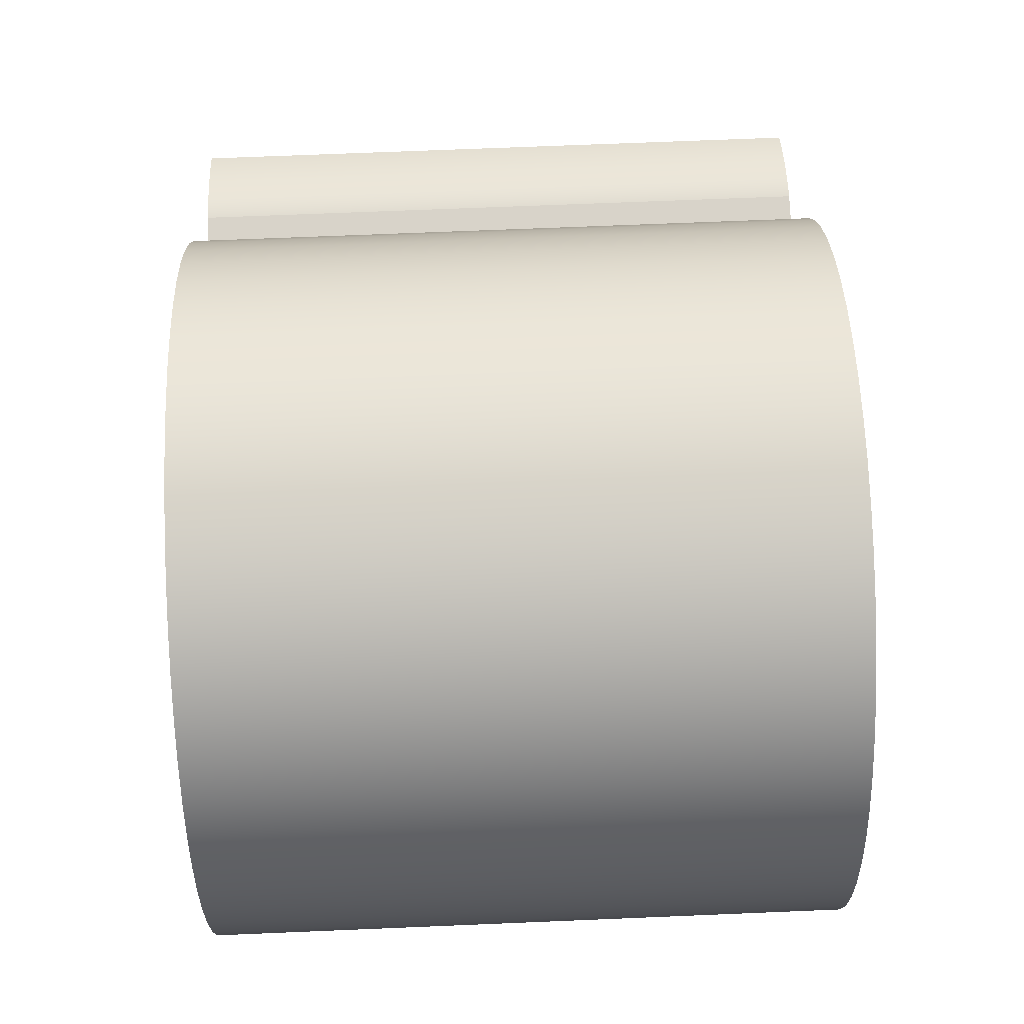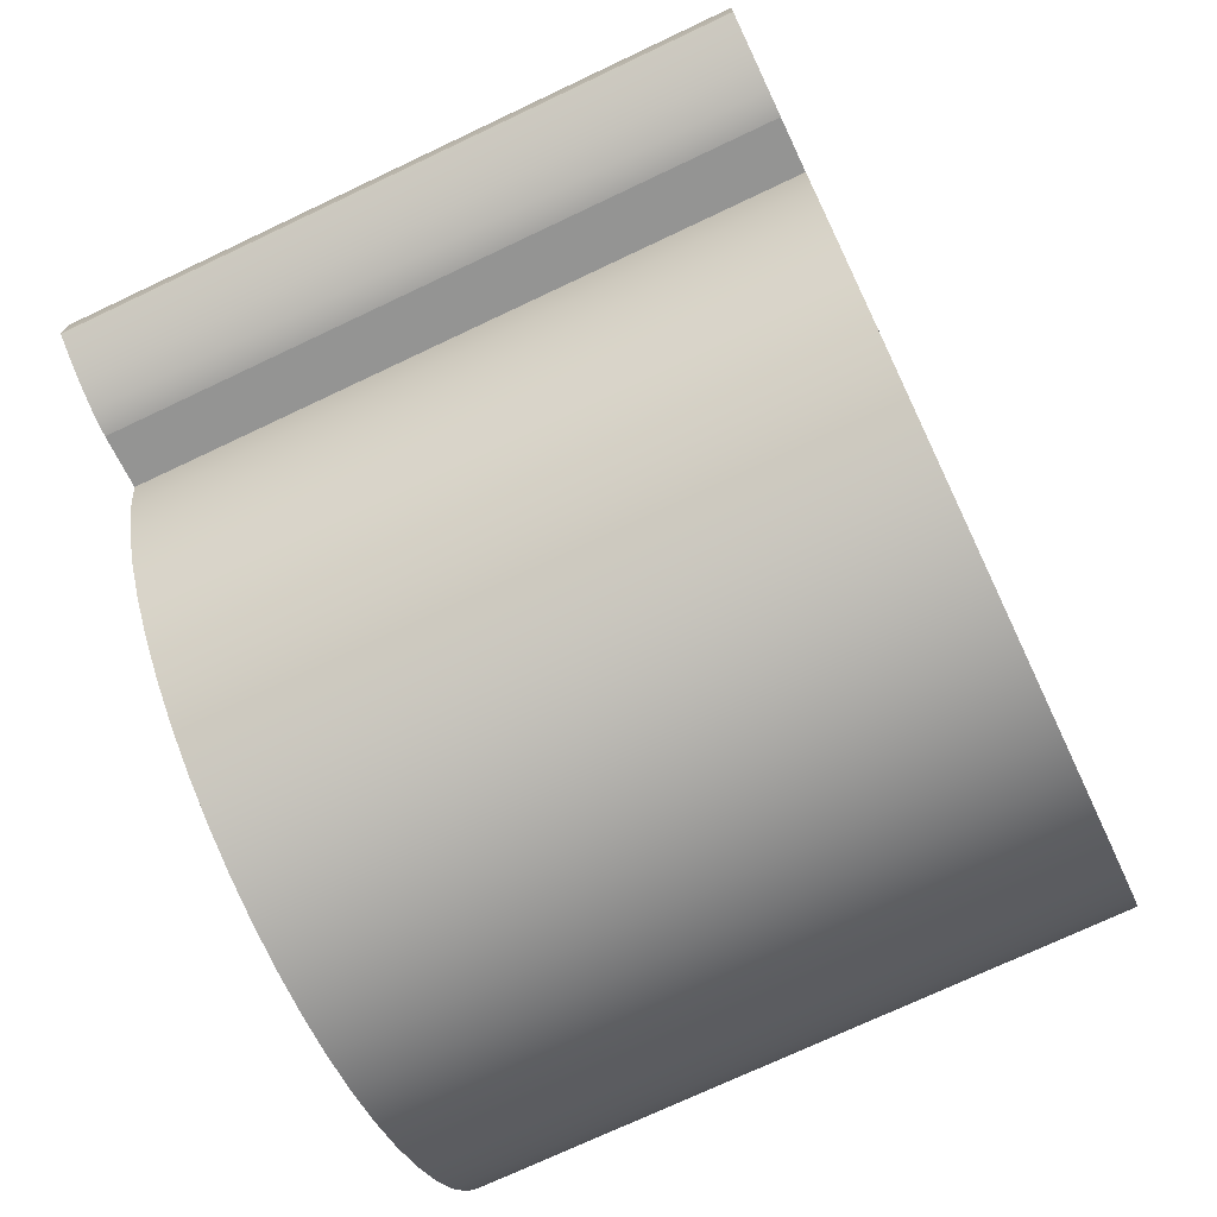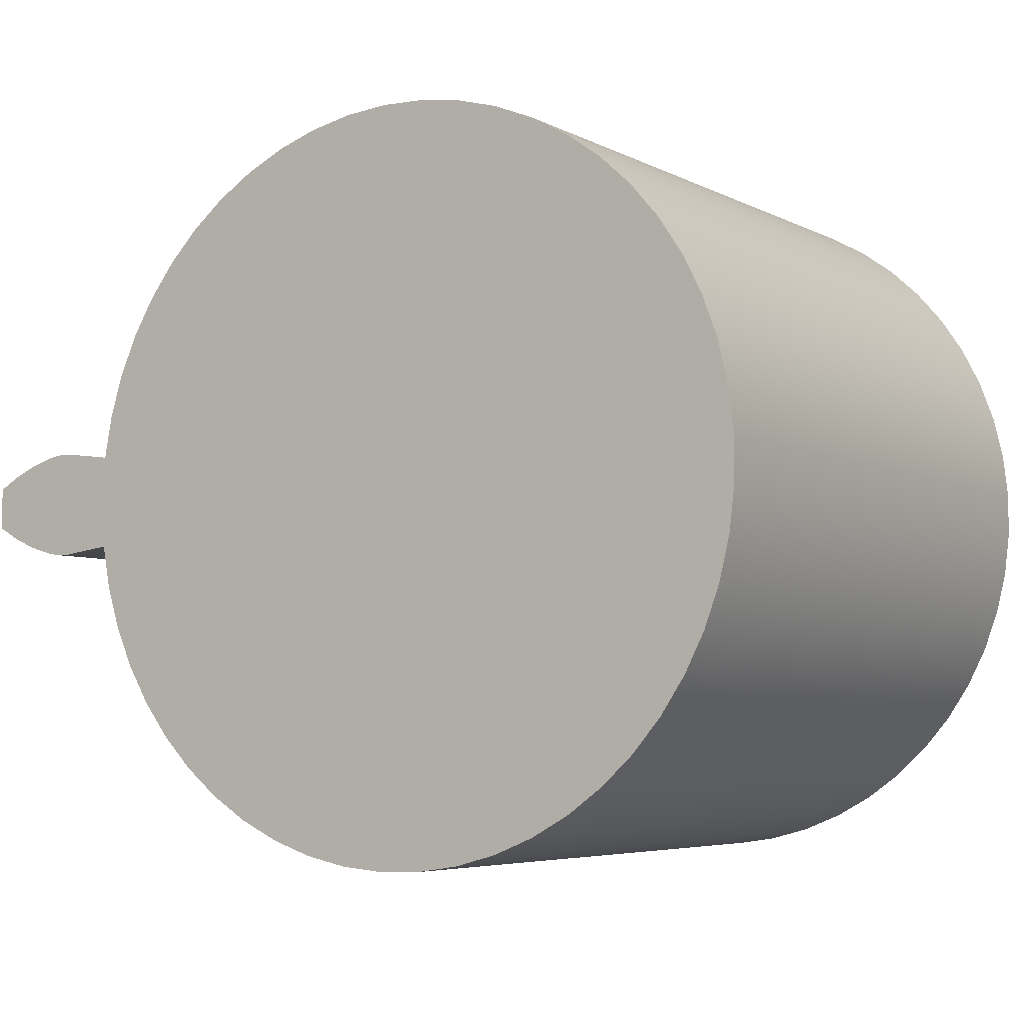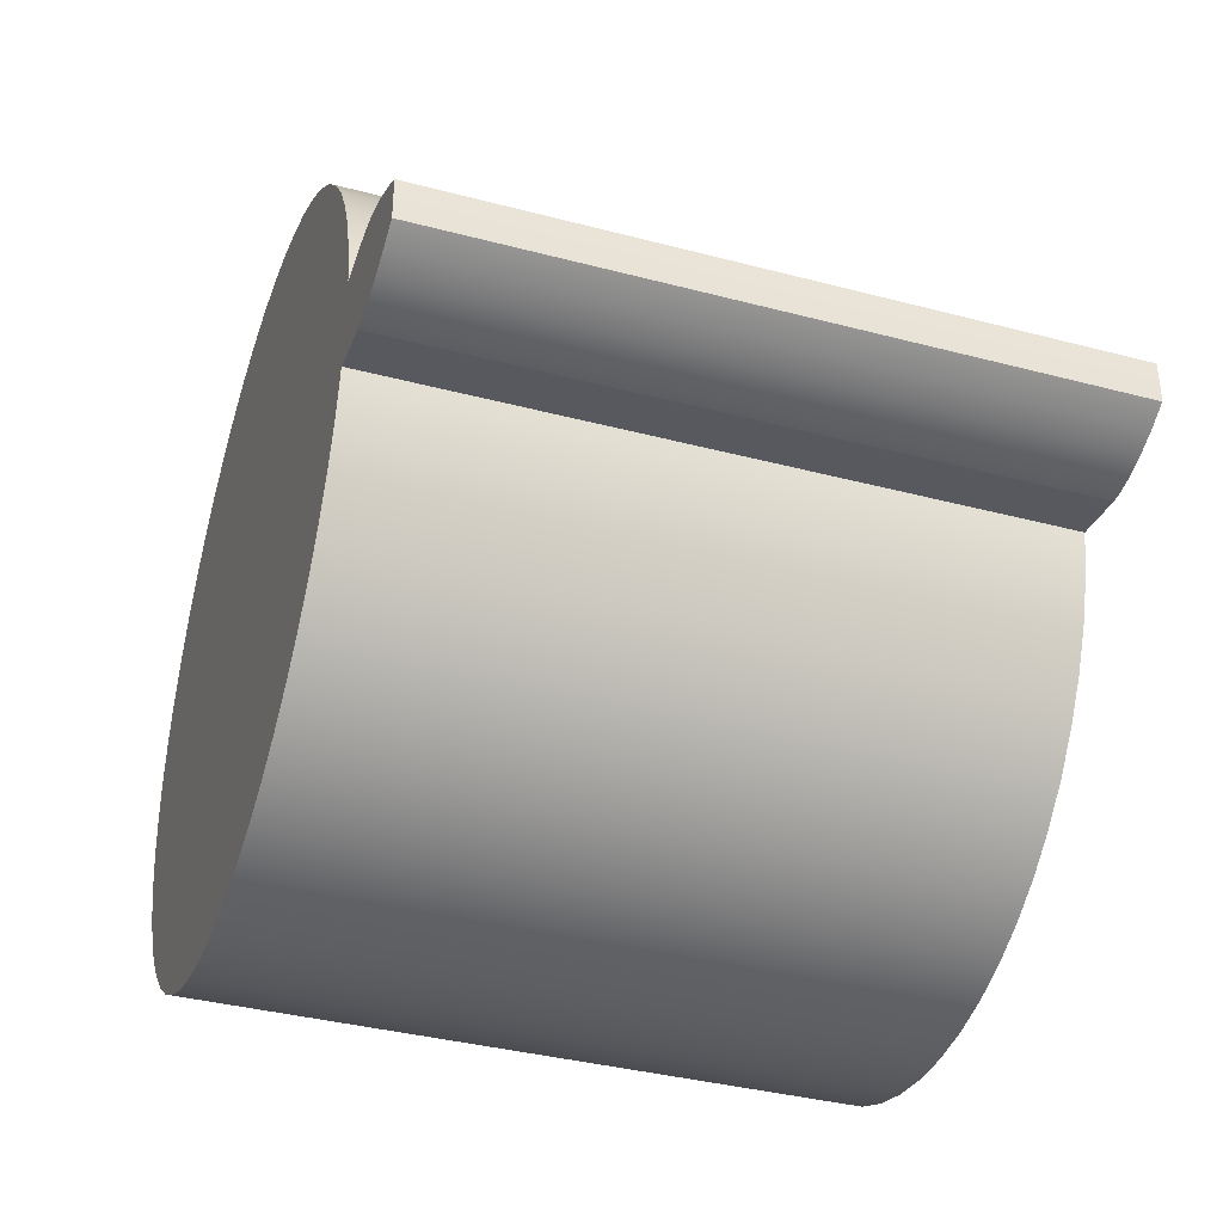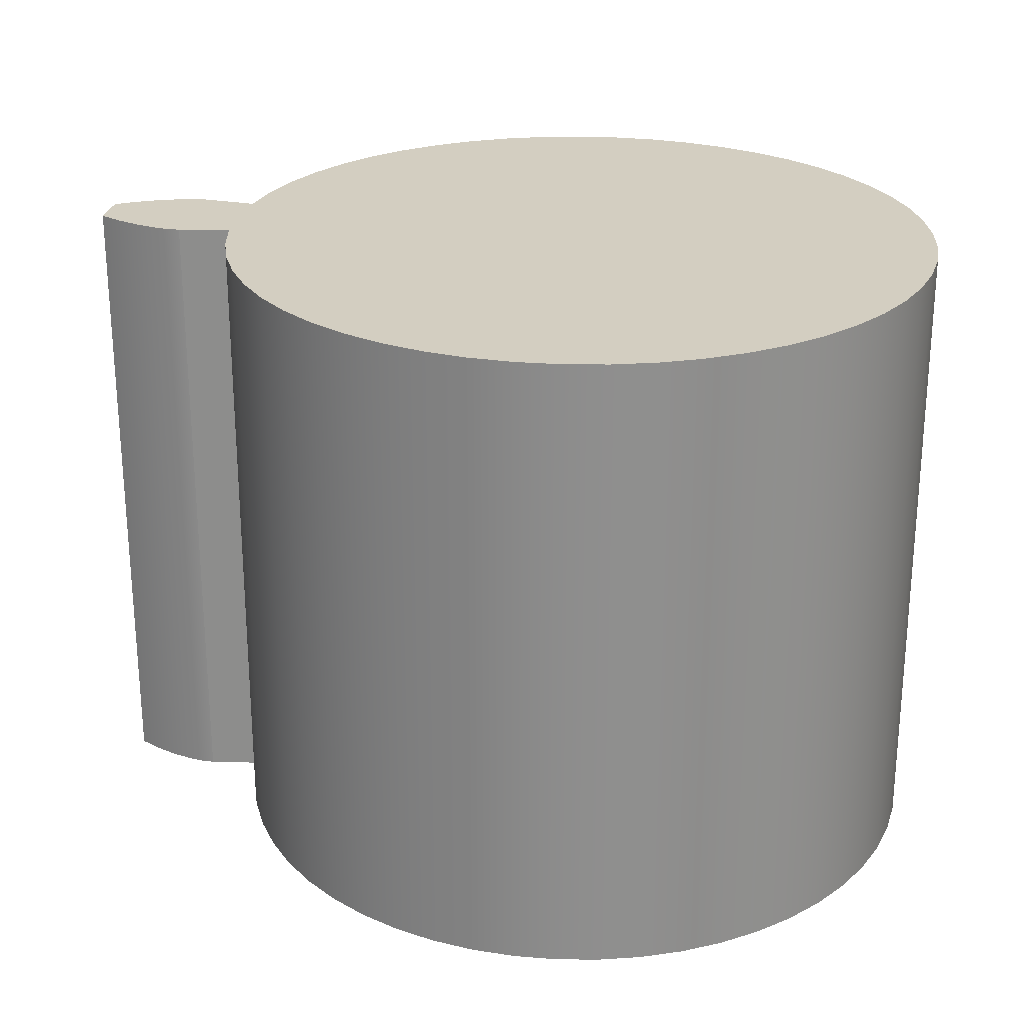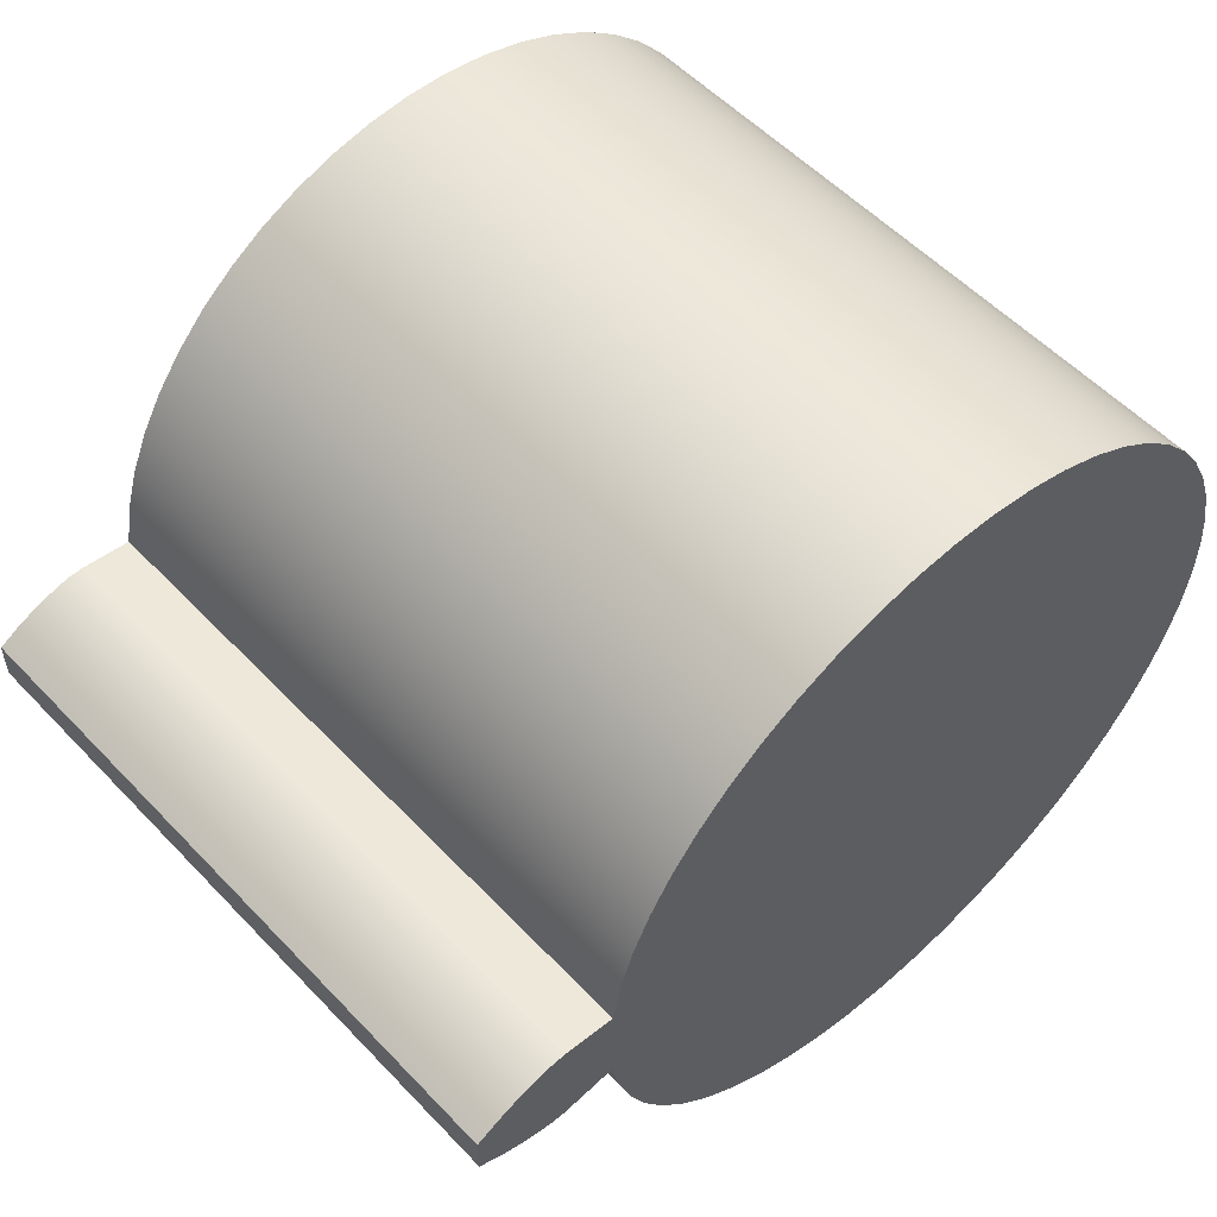
<metadata>
{"format":"obj","ext":"obj","renderer":"f3d","projection":"perspective","resolution":1024,"background":"white","views":[{"elev":68.7,"azim":-92.4,"up":"+Y"},{"elev":-73.3,"azim":115.3,"up":"+Y"},{"elev":-5.2,"azim":-147.1,"up":"+Y"},{"elev":-37.1,"azim":71.2,"up":"+Y"},{"elev":25.2,"azim":-170.5,"up":"+Z"},{"elev":55.0,"azim":137.5,"up":"+Y"}]}
</metadata>
<code>
v 0.892 -0.1131 0
v 1.02 -0.1293 0
v 1.02 -0.1293 1.587
v 0.892 -0.1131 1.587
v 1.02 0.1293 0
v 0.892 0.1131 0
v 0.892 0.1131 1.587
v 1.02 0.1293 1.587
v 1.25 0.05096 0
v 1.196 0.08105 0
v 1.14 0.1057 0
v 1.081 0.1231 0
v 1.051 0.1283 0
v 1.02 0.1293 0
v 1.02 0.1293 1.587
v 1.051 0.1283 1.587
v 1.081 0.1231 1.587
v 1.14 0.1057 1.587
v 1.196 0.08105 1.587
v 1.25 0.05096 1.587
v 1.25 -0.05096 0
v 1.251 -0.01699 0
v 1.251 0.01699 0
v 1.25 0.05096 0
v 1.25 0.05096 1.587
v 1.251 0.01699 1.587
v 1.251 -0.01699 1.587
v 1.25 -0.05096 1.587
v 1.02 -0.1293 0
v 1.051 -0.1283 0
v 1.081 -0.1231 0
v 1.14 -0.1057 0
v 1.196 -0.08105 0
v 1.25 -0.05096 0
v 1.25 -0.05096 1.587
v 1.196 -0.08105 1.587
v 1.14 -0.1057 1.587
v 1.081 -0.1231 1.587
v 1.051 -0.1283 1.587
v 1.02 -0.1293 1.587
v 0.892 0.1131 1.587
v 0.892 0.1131 0
v 0.8724 0.2175 0
v 0.8407 0.3189 0
v 0.7972 0.4159 0
v 0.7425 0.507 0
v 0.6775 0.5911 0
v 0.6031 0.6669 0
v 0.5202 0.7334 0
v 0.43 0.7896 0
v 0.3339 0.8349 0
v 0.233 0.8684 0
v 0.1289 0.8898 0
v 0.02306 0.8988 0
v -0.08315 0.8953 0
v -0.1882 0.8792 0
v -0.2906 0.8509 0
v -0.389 0.8107 0
v -0.4819 0.7591 0
v -0.5681 0.6969 0
v -0.6463 0.6251 0
v -0.7156 0.5444 0
v -0.7748 0.4562 0
v -0.8232 0.3616 0
v -0.8601 0.262 0
v -0.885 0.1587 0
v -0.8976 0.05313 0
v -0.8976 -0.05313 0
v -0.885 -0.1587 0
v -0.8601 -0.262 0
v -0.8232 -0.3616 0
v -0.7748 -0.4562 0
v -0.7156 -0.5444 0
v -0.6463 -0.6251 0
v -0.5681 -0.6969 0
v -0.4819 -0.7591 0
v -0.389 -0.8107 0
v -0.2906 -0.8509 0
v -0.1882 -0.8792 0
v -0.08315 -0.8953 0
v 0.02306 -0.8988 0
v 0.1289 -0.8898 0
v 0.233 -0.8684 0
v 0.3339 -0.8349 0
v 0.43 -0.7896 0
v 0.5202 -0.7334 0
v 0.6031 -0.6669 0
v 0.6775 -0.5911 0
v 0.7425 -0.507 0
v 0.7972 -0.4159 0
v 0.8407 -0.3189 0
v 0.8724 -0.2175 0
v 0.892 -0.1131 0
v 0.892 -0.1131 1.587
v 0.8724 -0.2175 1.587
v 0.8407 -0.3189 1.587
v 0.7972 -0.4159 1.587
v 0.7425 -0.507 1.587
v 0.6775 -0.5911 1.587
v 0.6031 -0.6669 1.587
v 0.5202 -0.7334 1.587
v 0.43 -0.7896 1.587
v 0.3339 -0.8349 1.587
v 0.233 -0.8684 1.587
v 0.1289 -0.8898 1.587
v 0.02306 -0.8988 1.587
v -0.08315 -0.8953 1.587
v -0.1882 -0.8792 1.587
v -0.2906 -0.8509 1.587
v -0.389 -0.8107 1.587
v -0.4819 -0.7591 1.587
v -0.5681 -0.6969 1.587
v -0.6463 -0.6251 1.587
v -0.7156 -0.5444 1.587
v -0.7748 -0.4562 1.587
v -0.8232 -0.3616 1.587
v -0.8601 -0.262 1.587
v -0.885 -0.1587 1.587
v -0.8976 -0.05313 1.587
v -0.8976 0.05313 1.587
v -0.885 0.1587 1.587
v -0.8601 0.262 1.587
v -0.8232 0.3616 1.587
v -0.7748 0.4562 1.587
v -0.7156 0.5444 1.587
v -0.6463 0.6251 1.587
v -0.5681 0.6969 1.587
v -0.4819 0.7591 1.587
v -0.389 0.8107 1.587
v -0.2906 0.8509 1.587
v -0.1882 0.8792 1.587
v -0.08315 0.8953 1.587
v 0.02306 0.8988 1.587
v 0.1289 0.8898 1.587
v 0.233 0.8684 1.587
v 0.3339 0.8349 1.587
v 0.43 0.7896 1.587
v 0.5202 0.7334 1.587
v 0.6031 0.6669 1.587
v 0.6775 0.5911 1.587
v 0.7425 0.507 1.587
v 0.7972 0.4159 1.587
v 0.8407 0.3189 1.587
v 0.8724 0.2175 1.587
v 0.892 0.1131 1.587
v 0.8724 0.2175 1.587
v 0.8407 0.3189 1.587
v 0.7972 0.4159 1.587
v 0.7425 0.507 1.587
v 0.6775 0.5911 1.587
v 0.6031 0.6669 1.587
v 0.5202 0.7334 1.587
v 0.43 0.7896 1.587
v 0.3339 0.8349 1.587
v 0.233 0.8684 1.587
v 0.1289 0.8898 1.587
v 0.02306 0.8988 1.587
v -0.08315 0.8953 1.587
v -0.1882 0.8792 1.587
v -0.2906 0.8509 1.587
v -0.389 0.8107 1.587
v -0.4819 0.7591 1.587
v -0.5681 0.6969 1.587
v -0.6463 0.6251 1.587
v -0.7156 0.5444 1.587
v -0.7748 0.4562 1.587
v -0.8232 0.3616 1.587
v -0.8601 0.262 1.587
v -0.885 0.1587 1.587
v -0.8976 0.05313 1.587
v -0.8976 -0.05313 1.587
v -0.885 -0.1587 1.587
v -0.8601 -0.262 1.587
v -0.8232 -0.3616 1.587
v -0.7748 -0.4562 1.587
v -0.7156 -0.5444 1.587
v -0.6463 -0.6251 1.587
v -0.5681 -0.6969 1.587
v -0.4819 -0.7591 1.587
v -0.389 -0.8107 1.587
v -0.2906 -0.8509 1.587
v -0.1882 -0.8792 1.587
v -0.08315 -0.8953 1.587
v 0.02306 -0.8988 1.587
v 0.1289 -0.8898 1.587
v 0.233 -0.8684 1.587
v 0.3339 -0.8349 1.587
v 0.43 -0.7896 1.587
v 0.5202 -0.7334 1.587
v 0.6031 -0.6669 1.587
v 0.6775 -0.5911 1.587
v 0.7425 -0.507 1.587
v 0.7972 -0.4159 1.587
v 0.8407 -0.3189 1.587
v 0.8724 -0.2175 1.587
v 0.892 -0.1131 1.587
v 1.02 -0.1293 1.587
v 1.051 -0.1283 1.587
v 1.081 -0.1231 1.587
v 1.14 -0.1057 1.587
v 1.196 -0.08105 1.587
v 1.25 -0.05096 1.587
v 1.251 -0.01699 1.587
v 1.251 0.01699 1.587
v 1.25 0.05096 1.587
v 1.196 0.08105 1.587
v 1.14 0.1057 1.587
v 1.081 0.1231 1.587
v 1.051 0.1283 1.587
v 1.02 0.1293 1.587
v 0.892 -0.1131 0
v 0.8724 -0.2175 0
v 0.8407 -0.3189 0
v 0.7972 -0.4159 0
v 0.7425 -0.507 0
v 0.6775 -0.5911 0
v 0.6031 -0.6669 0
v 0.5202 -0.7334 0
v 0.43 -0.7896 0
v 0.3339 -0.8349 0
v 0.233 -0.8684 0
v 0.1289 -0.8898 0
v 0.02306 -0.8988 0
v -0.08315 -0.8953 0
v -0.1882 -0.8792 0
v -0.2906 -0.8509 0
v -0.389 -0.8107 0
v -0.4819 -0.7591 0
v -0.5681 -0.6969 0
v -0.6463 -0.6251 0
v -0.7156 -0.5444 0
v -0.7748 -0.4562 0
v -0.8232 -0.3616 0
v -0.8601 -0.262 0
v -0.885 -0.1587 0
v -0.8976 -0.05313 0
v -0.8976 0.05313 0
v -0.885 0.1587 0
v -0.8601 0.262 0
v -0.8232 0.3616 0
v -0.7748 0.4562 0
v -0.7156 0.5444 0
v -0.6463 0.6251 0
v -0.5681 0.6969 0
v -0.4819 0.7591 0
v -0.389 0.8107 0
v -0.2906 0.8509 0
v -0.1882 0.8792 0
v -0.08315 0.8953 0
v 0.02306 0.8988 0
v 0.1289 0.8898 0
v 0.233 0.8684 0
v 0.3339 0.8349 0
v 0.43 0.7896 0
v 0.5202 0.7334 0
v 0.6031 0.6669 0
v 0.6775 0.5911 0
v 0.7425 0.507 0
v 0.7972 0.4159 0
v 0.8407 0.3189 0
v 0.8724 0.2175 0
v 0.892 0.1131 0
v 1.02 0.1293 0
v 1.051 0.1283 0
v 1.081 0.1231 0
v 1.14 0.1057 0
v 1.196 0.08105 0
v 1.25 0.05096 0
v 1.251 0.01699 0
v 1.251 -0.01699 0
v 1.25 -0.05096 0
v 1.196 -0.08105 0
v 1.14 -0.1057 0
v 1.081 -0.1231 0
v 1.051 -0.1283 0
v 1.02 -0.1293 0
g 732453d8-e2cc-11ea-b2da-54bf646e7e1f
f 1 2 4
f 4 2 3
g 73262802-e2cc-11ea-bfaf-54bf646e7e1f
f 5 6 8
f 8 6 7
g 7327d562-e2cc-11ea-a4a4-54bf646e7e1f
f 9 10 20
f 20 10 19
f 19 10 11
f 19 11 18
f 18 11 12
f 18 12 17
f 17 12 13
f 17 13 16
f 16 13 14
f 16 14 15
g 73295b2c-e2cc-11ea-a199-54bf646e7e1f
f 28 21 27
f 27 21 22
f 27 22 26
f 26 22 23
f 26 23 25
f 25 23 24
g 732aba68-e2cc-11ea-9624-54bf646e7e1f
f 29 30 40
f 40 30 39
f 39 30 31
f 39 31 38
f 38 31 32
f 38 32 37
f 37 32 33
f 37 33 36
f 36 33 34
f 36 34 35
g 72b81fdc-e2cc-11ea-86f1-54bf646e7e1f
f 41 42 144
f 144 42 43
f 144 43 143
f 143 43 44
f 143 44 142
f 142 44 45
f 142 45 141
f 141 45 46
f 141 46 140
f 140 46 47
f 140 47 139
f 139 47 48
f 139 48 138
f 138 48 49
f 138 49 137
f 137 49 50
f 137 50 136
f 136 50 51
f 136 51 135
f 135 51 52
f 135 52 134
f 134 52 53
f 134 53 133
f 133 53 54
f 133 54 132
f 132 54 55
f 132 55 131
f 131 55 56
f 131 56 130
f 130 56 57
f 130 57 129
f 129 57 58
f 129 58 128
f 128 58 59
f 128 59 127
f 127 59 60
f 127 60 126
f 126 60 61
f 126 61 125
f 125 61 62
f 125 62 124
f 124 62 63
f 124 63 123
f 123 63 64
f 123 64 122
f 122 64 65
f 122 65 121
f 121 65 66
f 121 66 120
f 120 66 67
f 120 67 119
f 119 67 68
f 119 68 118
f 118 68 69
f 118 69 117
f 117 69 70
f 117 70 116
f 116 70 71
f 116 71 115
f 115 71 72
f 115 72 114
f 114 72 73
f 114 73 113
f 113 73 74
f 113 74 112
f 112 74 75
f 112 75 111
f 111 75 76
f 111 76 110
f 110 76 77
f 110 77 109
f 109 77 78
f 109 78 108
f 108 78 79
f 108 79 107
f 107 79 80
f 107 80 106
f 106 80 81
f 106 81 105
f 105 81 82
f 105 82 104
f 104 82 83
f 104 83 103
f 103 83 84
f 103 84 102
f 102 84 85
f 102 85 101
f 101 85 86
f 101 86 100
f 100 86 87
f 100 87 99
f 99 87 88
f 99 88 98
f 98 88 89
f 98 89 97
f 97 89 90
f 97 90 96
f 96 90 91
f 96 91 95
f 95 91 92
f 95 92 94
f 94 92 93
g 72ba1af8-e2cc-11ea-b45f-54bf646e7e1f
f 146 169 145
f 145 169 170
f 145 170 171
f 169 146 168
f 168 146 147
f 168 147 167
f 167 147 148
f 167 148 166
f 166 148 149
f 166 149 165
f 165 149 150
f 165 150 164
f 164 150 151
f 164 151 163
f 163 151 152
f 163 152 162
f 162 152 153
f 162 153 161
f 161 153 154
f 161 154 160
f 160 154 155
f 160 155 159
f 159 155 156
f 159 156 158
f 158 156 157
f 145 171 196
f 196 171 172
f 196 172 195
f 195 172 173
f 195 173 194
f 194 173 174
f 194 174 193
f 193 174 175
f 193 175 192
f 192 175 176
f 192 176 191
f 191 176 177
f 191 177 190
f 190 177 178
f 190 178 189
f 189 178 179
f 189 179 188
f 188 179 180
f 188 180 187
f 187 180 181
f 187 181 186
f 186 181 182
f 186 182 185
f 185 182 183
f 185 183 184
f 196 197 145
f 145 197 210
f 210 197 198
f 210 198 209
f 209 198 208
f 208 198 199
f 208 199 207
f 207 199 200
f 207 200 201
f 202 203 201
f 201 203 206
f 201 206 207
f 203 204 206
f 206 204 205
g 72bc8b3e-e2cc-11ea-b629-54bf646e7e1f
f 212 235 211
f 211 235 236
f 211 236 262
f 262 236 237
f 262 237 238
f 235 212 234
f 234 212 213
f 234 213 233
f 233 213 214
f 233 214 232
f 232 214 215
f 232 215 231
f 231 215 216
f 231 216 230
f 230 216 217
f 230 217 229
f 229 217 218
f 229 218 228
f 228 218 219
f 228 219 227
f 227 219 220
f 227 220 226
f 226 220 221
f 226 221 225
f 225 221 222
f 225 222 224
f 224 222 223
f 262 238 261
f 261 238 239
f 261 239 260
f 260 239 240
f 260 240 259
f 259 240 241
f 259 241 258
f 258 241 242
f 258 242 257
f 257 242 243
f 257 243 256
f 256 243 244
f 256 244 255
f 255 244 245
f 255 245 254
f 254 245 246
f 254 246 253
f 253 246 247
f 253 247 252
f 252 247 248
f 252 248 251
f 251 248 249
f 251 249 250
f 211 262 276
f 276 262 263
f 276 263 264
f 276 264 275
f 275 264 265
f 275 265 274
f 274 265 266
f 274 266 273
f 273 266 272
f 272 266 267
f 272 267 270
f 270 267 269
f 269 267 268
f 270 271 272

</code>
